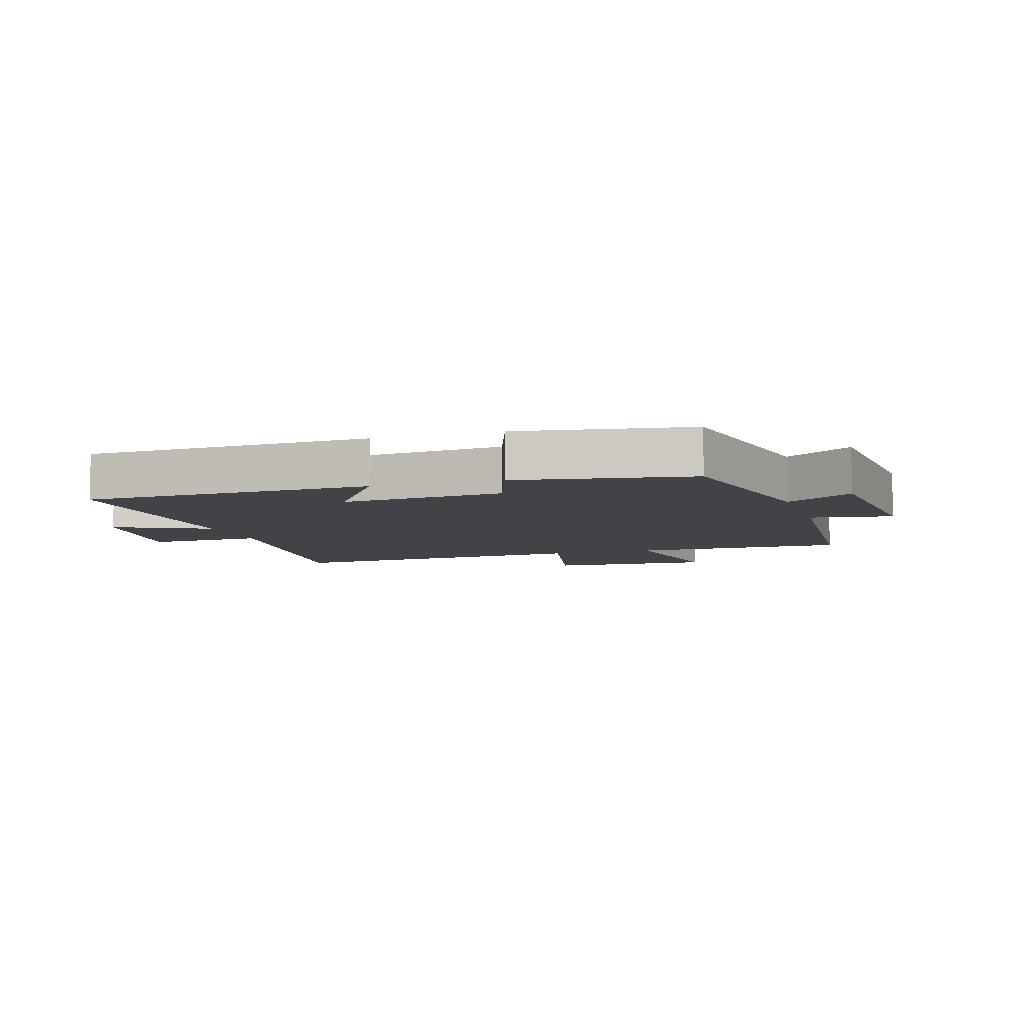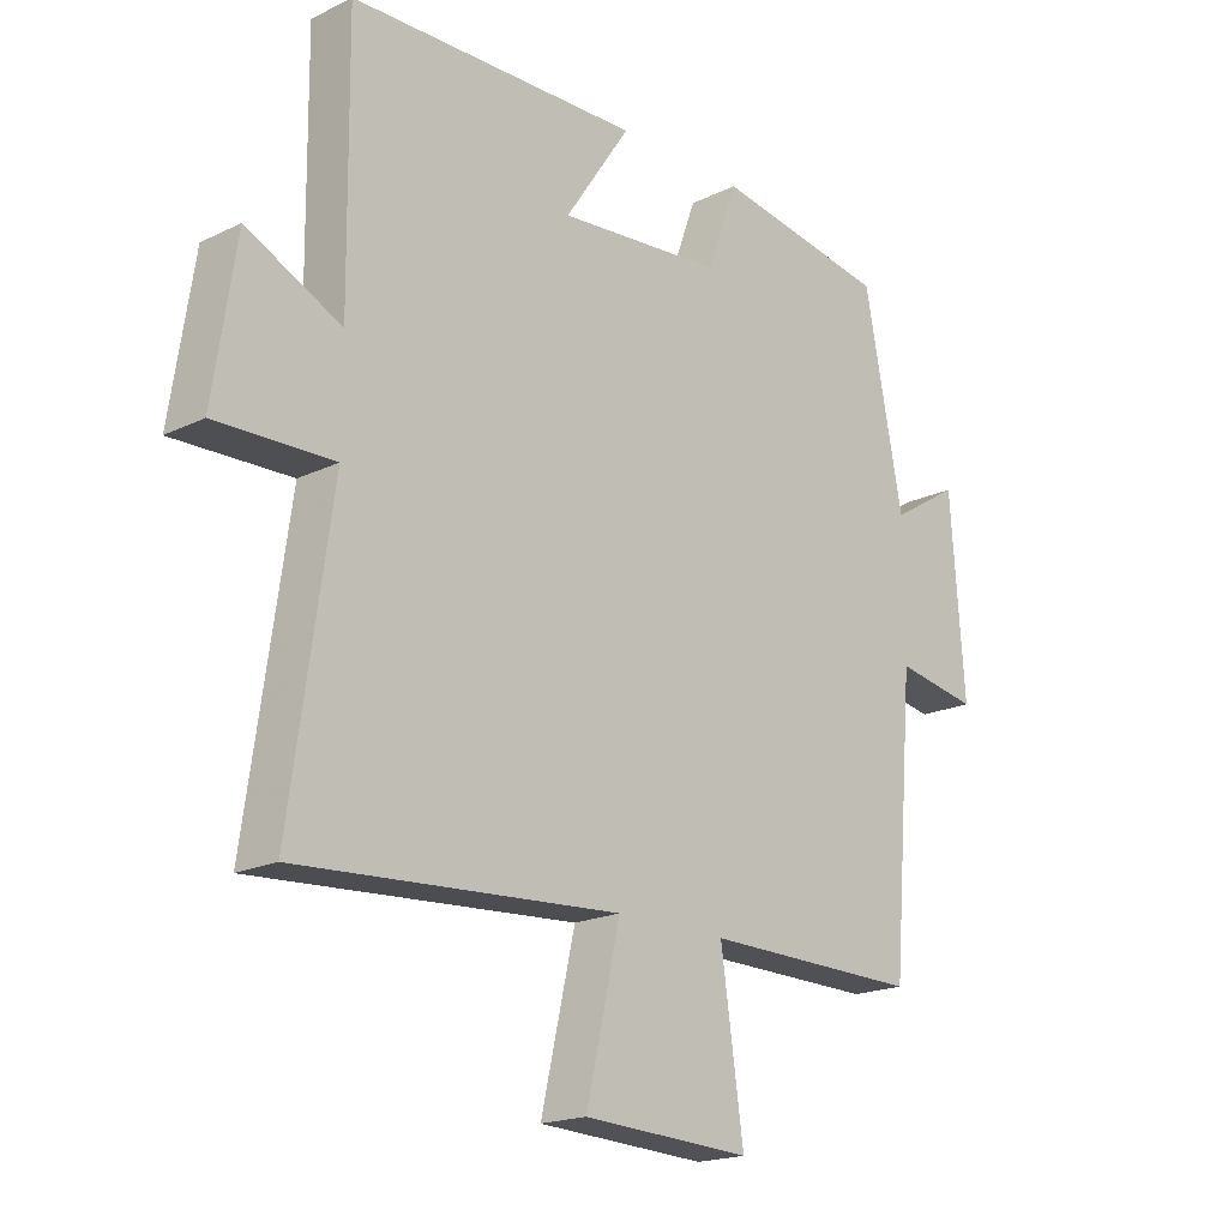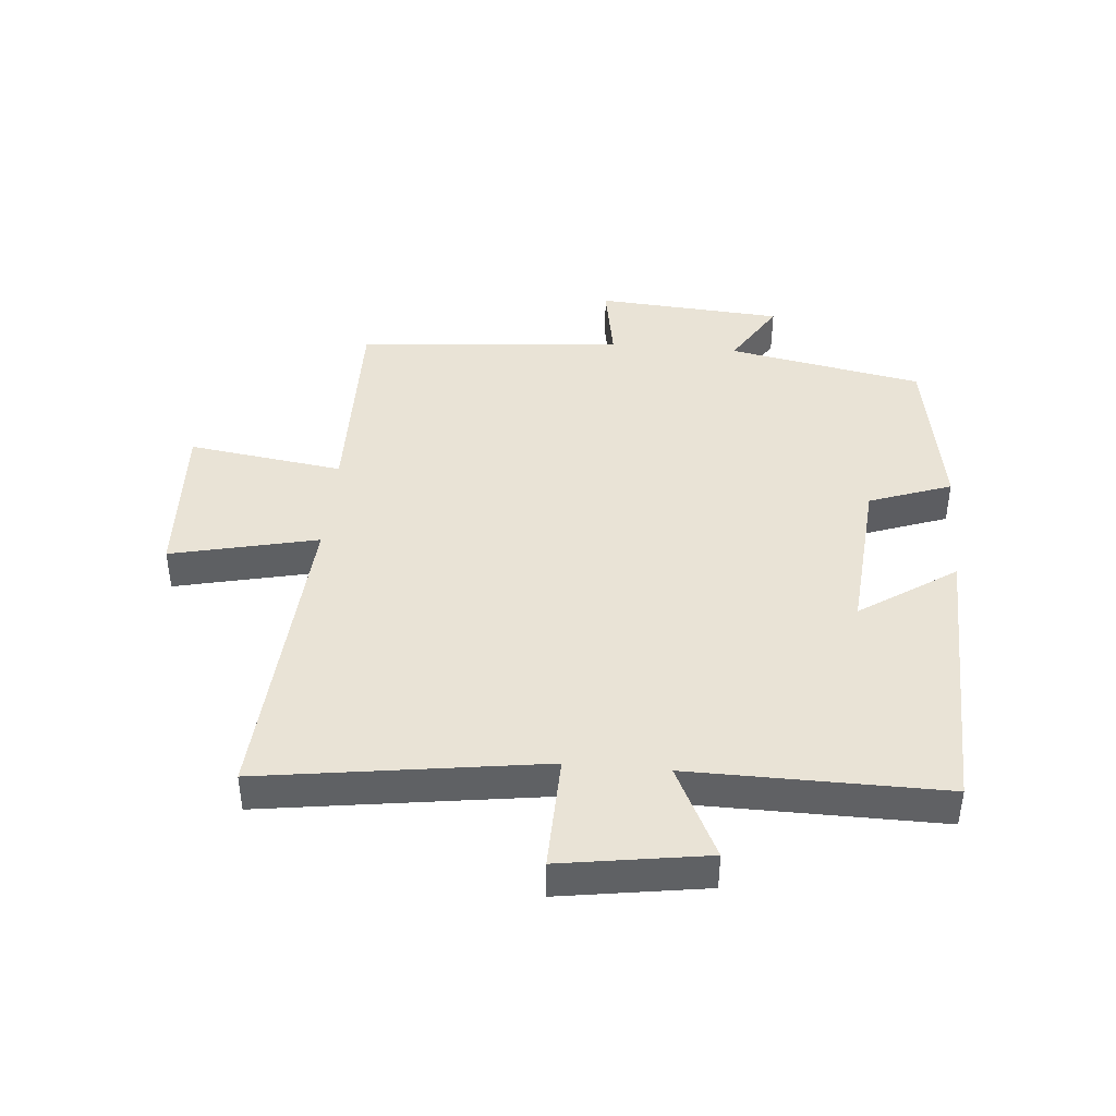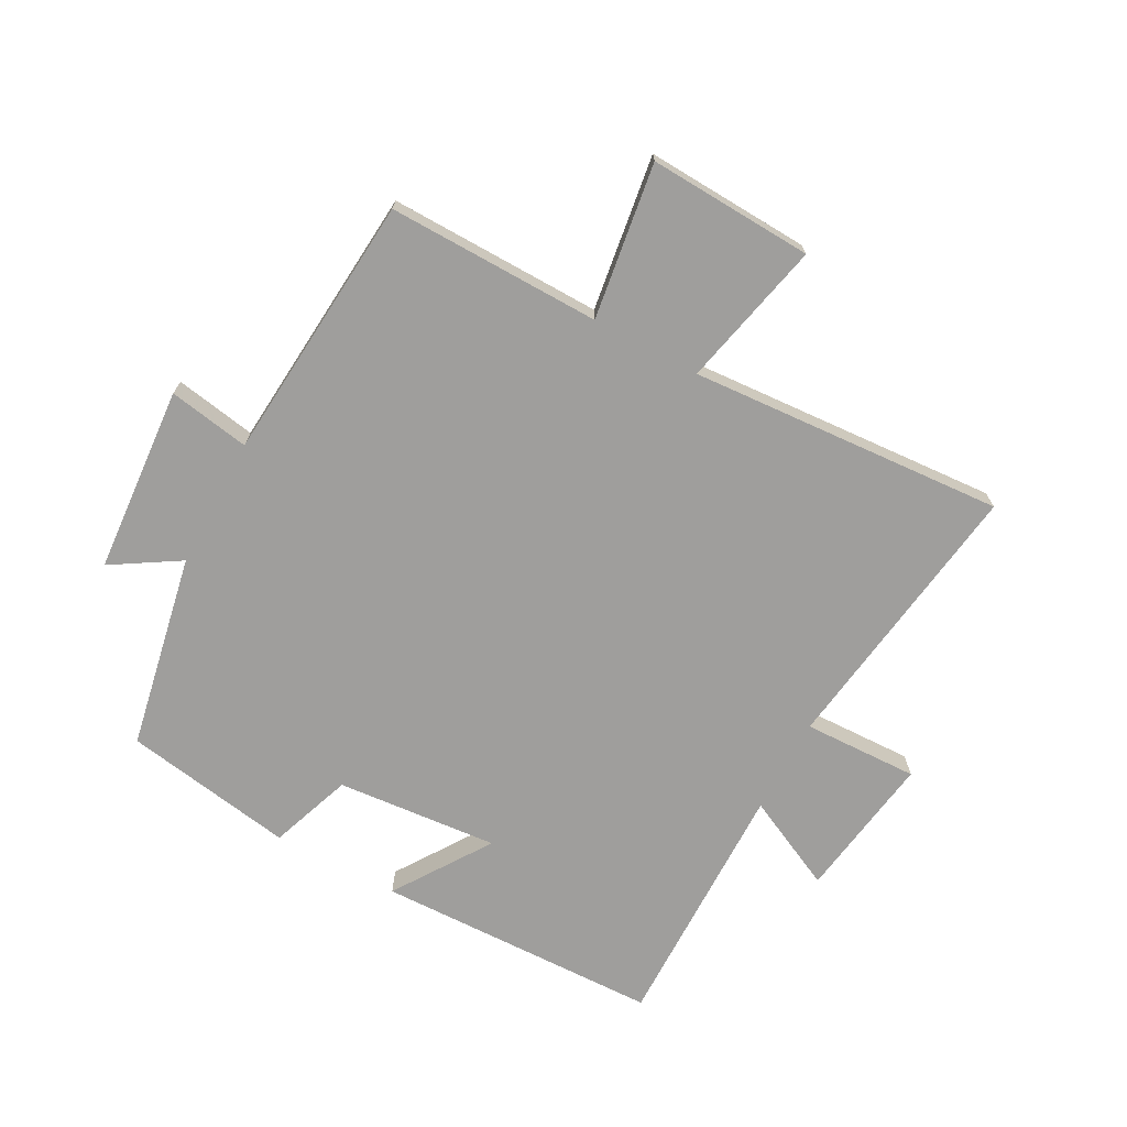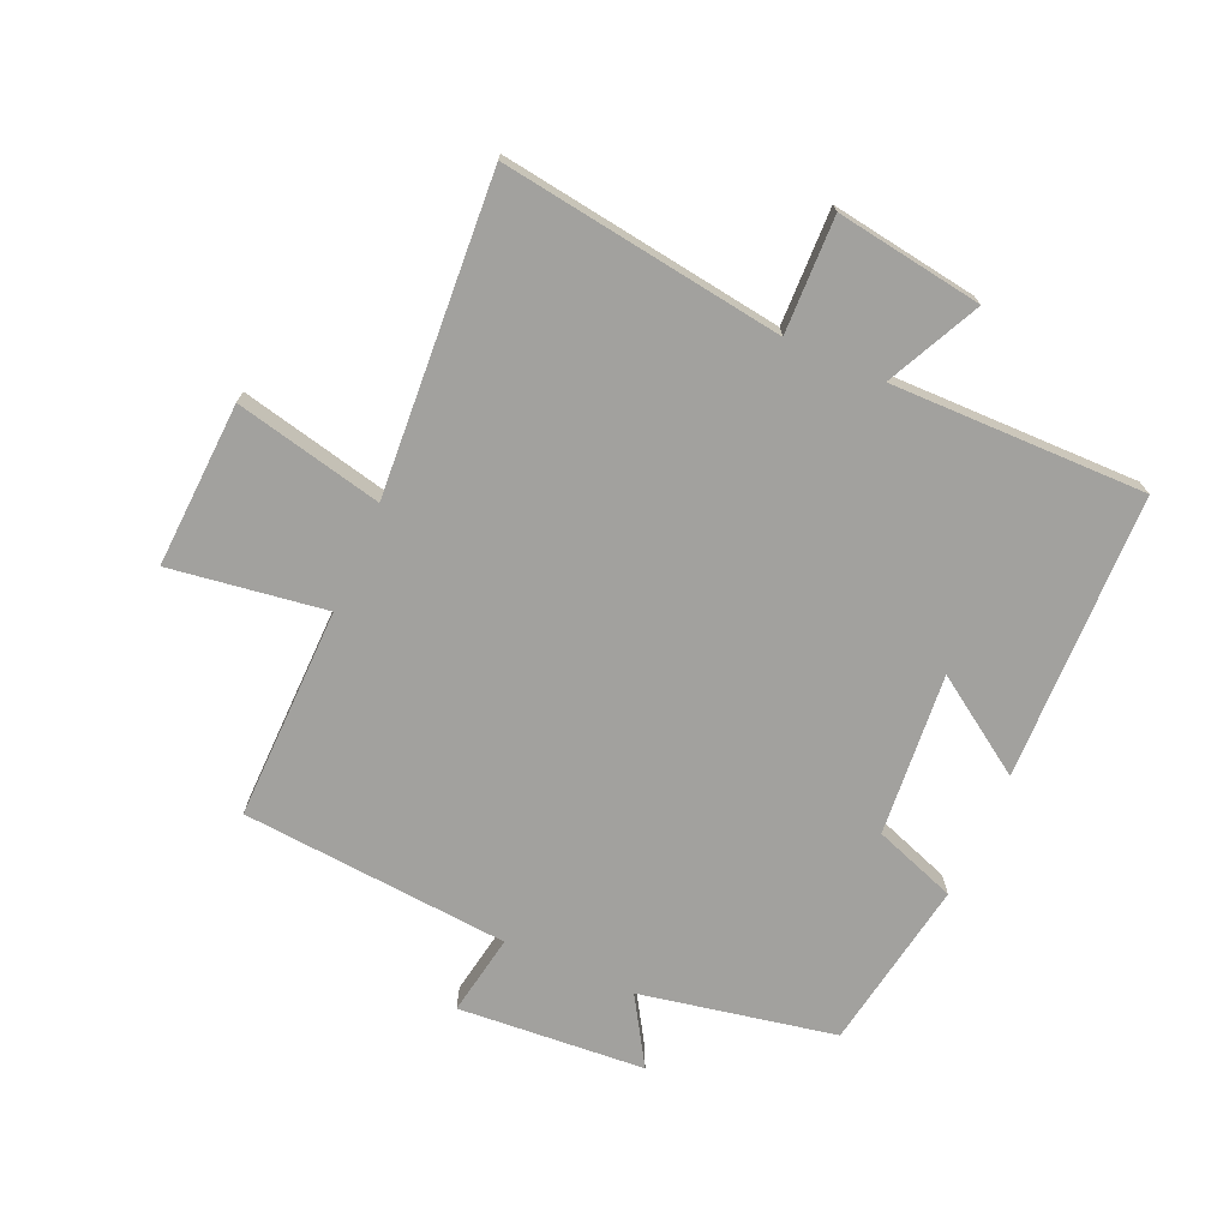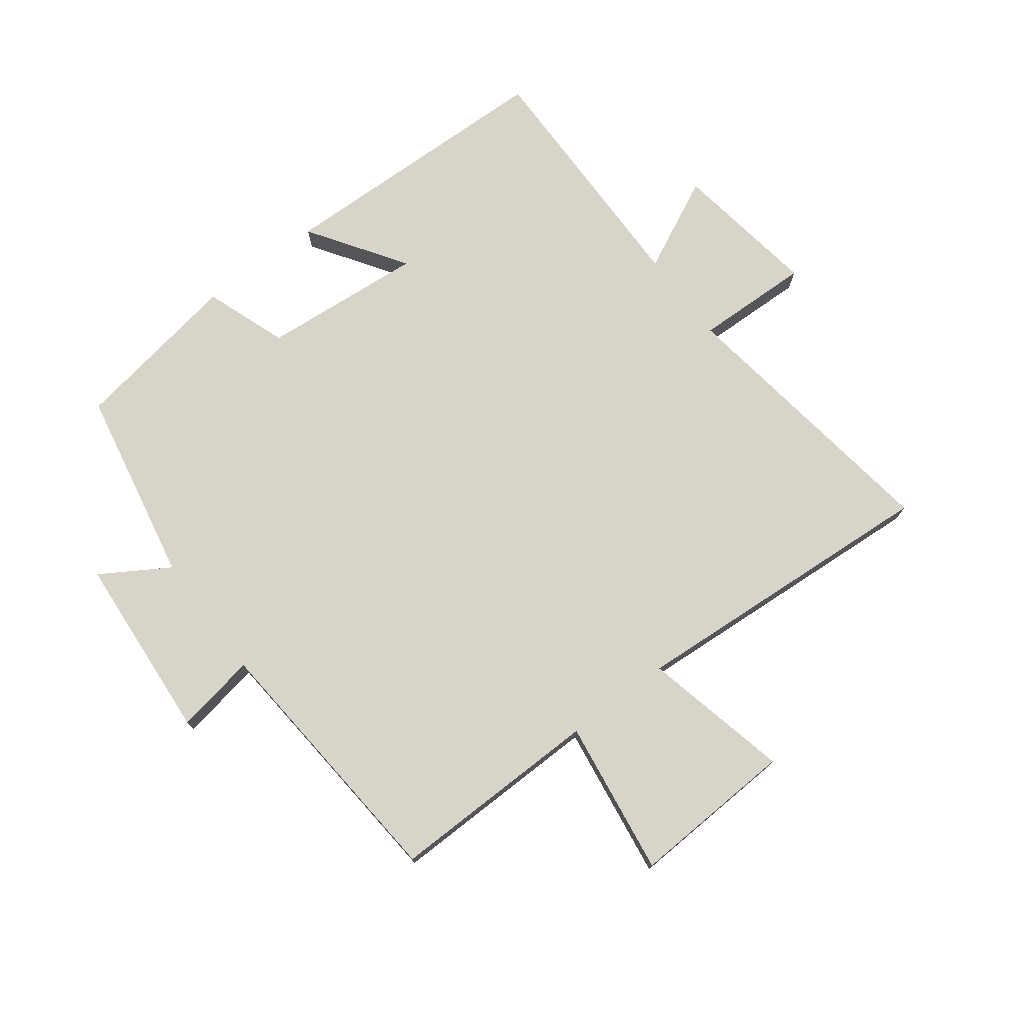
<metadata>
{"format":"obj","ext":"obj","renderer":"f3d","projection":"perspective","resolution":1024,"background":"white","views":[{"elev":-7.0,"azim":17.8,"up":"+Y"},{"elev":-18.8,"azim":-47.2,"up":"+Z"},{"elev":42.1,"azim":-85.0,"up":"+Y"},{"elev":-70.9,"azim":151.8,"up":"+Y"},{"elev":-72.1,"azim":-113.7,"up":"+Y"},{"elev":75.1,"azim":143.0,"up":"+Y"}]}
</metadata>
<code>
v -0.504 0.07 0.489
v -0.043 0.07 0.5
v -0.147 0.07 0.345
v 0.115 0.07 0.367
v 0.163 0.07 0.5
v 0.439 0.07 0.453
v 0.5 0.07 0.138
v 0.609 0.07 0.205
v 0.631 0.07 -0.097
v 0.5 0.07 -0.074
v 0.464 0.07 -0.506
v 0.12 0.07 -0.5
v 0.156 0.07 -0.751
v -0.11 0.07 -0.737
v -0.056 0.07 -0.5
v -0.565 0.07 -0.533
v -0.5 0.07 -0.079
v -0.686 0.07 -0.084
v -0.65 0.07 0.152
v -0.5 0.07 0.079
v -0.504 0 0.489
v -0.043 0 0.5
v -0.147 0 0.345
v 0.115 0 0.367
v 0.163 0 0.5
v 0.439 0 0.453
v 0.5 0 0.138
v 0.609 0 0.205
v 0.631 0 -0.097
v 0.5 0 -0.074
v 0.464 0 -0.506
v 0.12 0 -0.5
v 0.156 0 -0.751
v -0.11 0 -0.737
v -0.056 0 -0.5
v -0.565 0 -0.533
v -0.5 0 -0.079
v -0.686 0 -0.084
v -0.65 0 0.152
v -0.5 0 0.079
f 17 18 19 20
f 15 16 17
f 15 17 20
f 12 13 14 15
f 12 15 20 1
f 10 11 12 1
f 7 8 9 10
f 4 5 6 7
f 3 4 7 10
f 1 2 3
f 1 3 10
f 40 39 38 37
f 37 36 35
f 40 37 35
f 35 34 33 32
f 21 40 35 32
f 21 32 31 30
f 30 29 28 27
f 27 26 25 24
f 30 27 24 23
f 23 22 21
f 30 23 21
f 1 21 22 2
f 2 22 23 3
f 3 23 24 4
f 4 24 25 5
f 5 25 26 6
f 6 26 27 7
f 7 27 28 8
f 8 28 29 9
f 9 29 30 10
f 10 30 31 11
f 11 31 32 12
f 12 32 33 13
f 13 33 34 14
f 14 34 35 15
f 15 35 36 16
f 16 36 37 17
f 17 37 38 18
f 18 38 39 19
f 19 39 40 20
f 20 40 21 1

</code>
